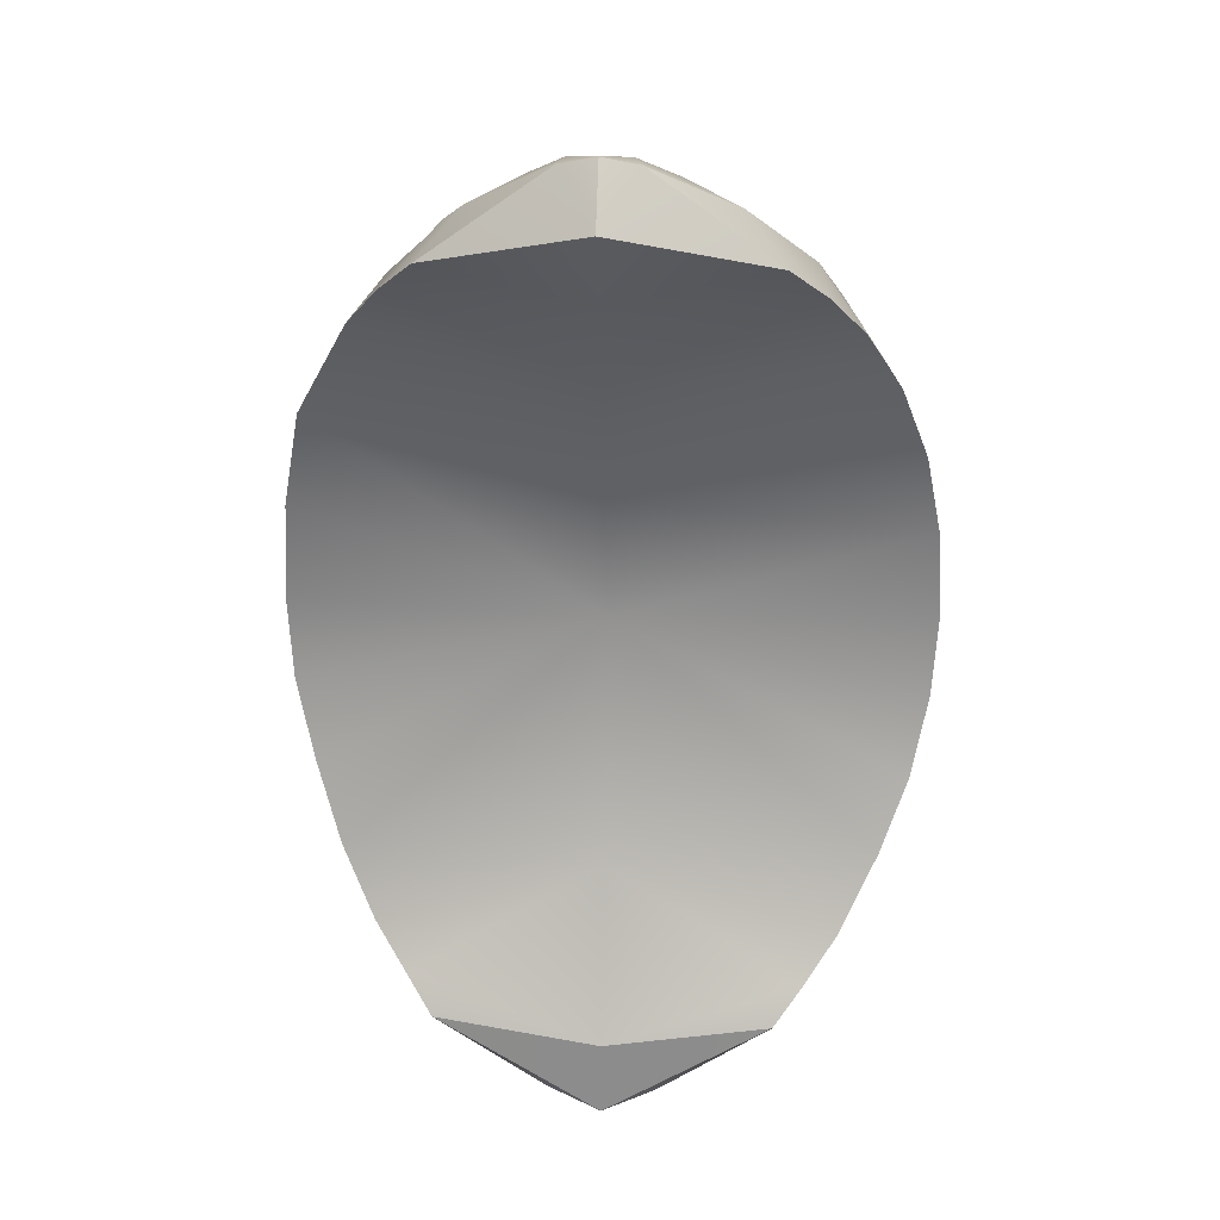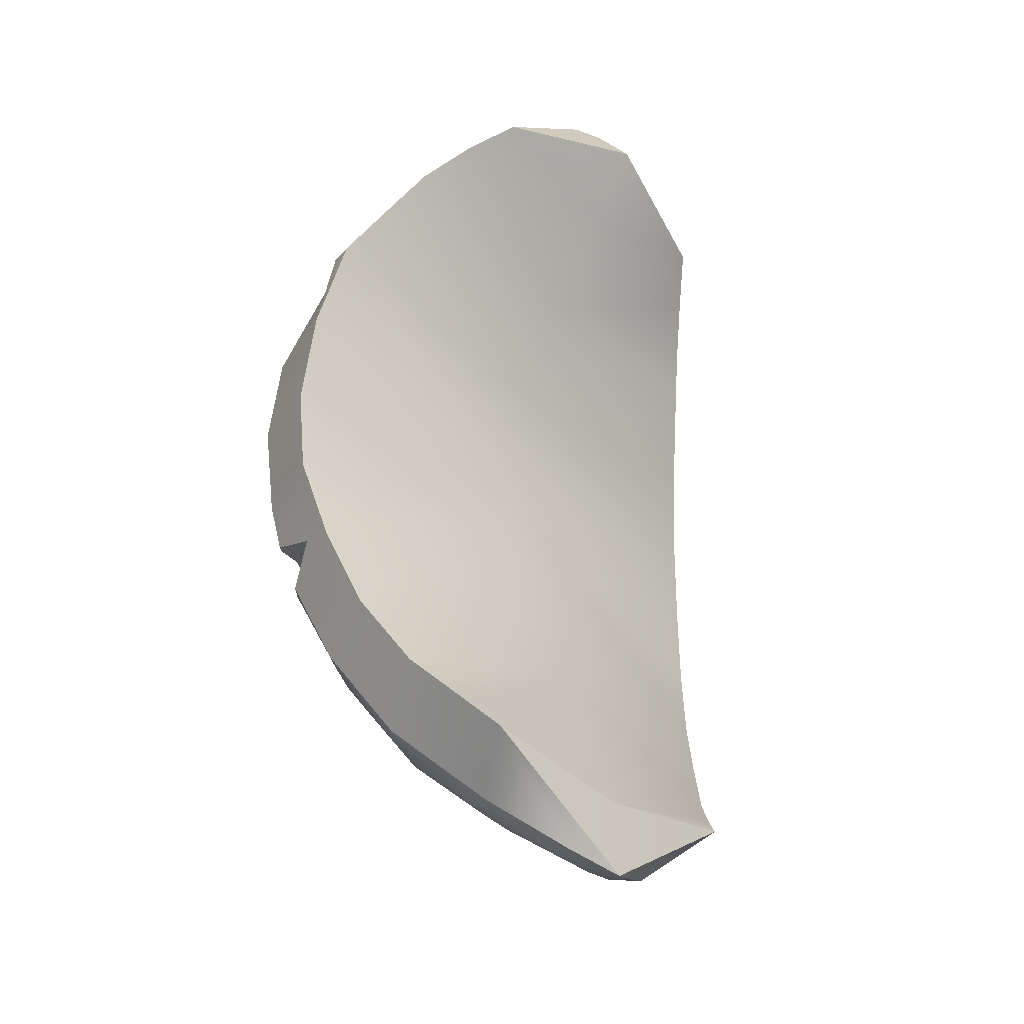
<metadata>
{"format":"obj","ext":"obj","renderer":"f3d","projection":"perspective","resolution":1024,"background":"white","views":[{"elev":26.3,"azim":3.5,"up":"+Y"},{"elev":-32.9,"azim":-47.4,"up":"+Y"}]}
</metadata>
<code>
g ball_claw_3
v -13.47 -30.75 -13.37
v -0.08085 -32.83 -13.1
v -0.08086 -39.07 -12.99
v -0.08086 -39.07 -12.99
v -0.08085 -32.83 -13.1
v 13.37 -30.75 -13.44
v -14.83 21.09 -29.61
v -10.94 21.21 -30.27
v -10.94 22.27 -30.77
v -7.391 22.08 -32.11
v -10.49 33.01 -20.35
v -8.457 33.21 -21.12
v -6.305 33.95 -21.04
v -5.472 36.58 -17.01
v -3.129 34.32 -21.13
v -9.742 33.98 -18.5
v -11.45 32.49 -19.56
v -2.956 38.4 -13.27
v -2.438 38.45 -14.95
v -0.08086 33.51 -22.1
v -0.08086 39.06 -12.85
v -0.1066 38.51 -15.05
v 2.225 38.45 -14.95
v 2.797 38.4 -13.27
v 5.31 36.58 -17.01
v 9.58 33.98 -18.5
v -4.558 28.13 -28.16
v -6.965 32.41 -22.66
v 3.29 33.52 -21.87
v 9.767 33.27 -20.3
v 14.94 28.69 -23.19
v 6.541 32.99 -21.93
v 3.653 28.02 -28.23
v -8.835 28.02 -27.18
v -9.362 31.58 -22.66
v -0.6185 27.58 -28.86
v -2.279 22.94 -32.38
v -12.45 27.27 -26.06
v -11.78 31.04 -21.95
v -4.993 24.54 -31.39
v -7.391 22.08 -32.11
v -10.94 22.27 -30.77
v -10.15 24.02 -30.03
v -14.83 21.09 -29.61
v 2.372 24.3 -31.36
v 0.4936 23.04 -32.36
v 2.619 22.43 -31.92
v 7.2 23.51 -30.53
v -15.57 26.48 -25.33
v -12.98 30.59 -21.16
v -16.29 26.95 -24.22
v -18.57 22.56 -26.33
v -14.85 23.66 -28.27
v -17.89 20.94 -28.06
v -19.68 20.14 -27.34
v -17.93 20.53 -28.31
v 7.321 25.47 -29.6
v 12.24 24.18 -27.98
v 7.374 28.26 -27.28
v 11.94 25.94 -27.52
v 15.51 25.32 -26.16
v 8.864 32.59 -21.8
v 10.78 28.68 -25.7
v 13.5 28.79 -24.3
v 16.81 25.66 -25.02
v -3.129 34.32 -21.13
v -6.305 33.95 -21.04
v -6.542 31.85 -21.15
v -8.457 33.21 -21.12
v -8.662 31.11 -21.27
v -10.8 30.74 -20.49
v -10.49 33.01 -20.35
v -11.45 32.49 -19.56
v -14.6 29.06 -18.3
v 14.94 28.69 -23.19
v 19.89 22.46 -19.93
v 18.39 25.06 -18.45
v 15.6 28.59 -15.66
v 9.58 33.98 -18.5
v 12.66 31.52 -12.73
v 2.797 38.4 -13.27
v -7.265 17.17 -34.32
v -6.3 18.57 -33.09
v -12.12 16.72 -32.83
v -1.539 17.44 -35.07
v -1.88 19 -33.58
v 3.089 19.69 -33.16
v 3.65 18.97 -34.39
v 8.548 20.78 -32.42
v -10.94 21.21 -30.27
v -11.34 20.14 -30.77
v -7.391 22.08 -32.11
v -14.83 21.09 -29.61
v 0.4936 23.04 -32.36
v -2.279 22.94 -32.38
v -1.683 20.12 -32.42
v 2.619 22.43 -31.92
v -2.279 22.94 -32.38
v -8.105 18.89 -31.9
v -1.683 20.12 -32.42
v -7.391 22.08 -32.11
v -11.34 20.14 -30.77
v -14.83 21.09 -29.61
v -15.76 18.07 -29.22
v -17.93 20.53 -28.31
v -22.75 16.38 -25.06
v -19.68 20.14 -27.34
v -16.7 16.16 -31.11
v -16.16 17.33 -30.06
v -19.01 16.4 -29.19
v -12.12 16.72 -32.83
v -0.06475 34.71 -9.346
v -0.08086 39.06 -12.85
v 2.797 38.4 -13.27
v 12.66 31.52 -12.73
v 12.66 31.52 -12.73
v -0.09488 28.54 -13.15
v -0.06475 34.71 -9.346
v 15.6 28.59 -15.66
v -0.08086 20.72 -18.42
v 18.39 25.06 -18.45
v 19.89 22.46 -19.93
v -0.228 16.21 -20.38
v 21.3 19.86 -21.32
v -0.4386 10.31 -22.19
v 23.56 13.65 -23.68
v 24.9 6.929 -25.02
v -0.08084 -0.03056 -23.25
v 25.38 -0.03057 -25.44
v 24.97 -6.99 -25.03
v 23.63 -13.71 -23.69
v 21.47 -19.29 -21.47
v -0.08086 -19.3 -18.4
v 18.39 -25.13 -18.45
v 15.64 -28.4 -15.71
v -0.08085 -32.83 -13.1
v 13.37 -30.75 -13.44
v -19.01 16.4 -29.19
v -22.75 16.38 -25.06
v -20.93 15.58 -28.18
v -15.76 18.07 -29.22
v -16.16 17.33 -30.06
v -12.12 16.72 -32.83
v -8.105 18.89 -31.9
v -6.3 18.57 -33.09
v -1.683 20.12 -32.42
v -1.88 19 -33.58
v 4.735 20.85 -30.43
v 3.089 19.69 -33.16
v 8.548 20.78 -32.42
v 12.41 22.03 -27.89
v 13.4 21.5 -30.56
v 16.89 22.13 -28.5
v 19.46 22.3 -22.71
v 18.52 22.12 -27.11
v 19.89 22.46 -19.93
v 14.94 28.69 -23.19
v 16.81 25.66 -25.02
v 19.46 22.3 -22.71
v 19.89 22.46 -19.93
v 21.3 19.86 -21.32
v 18.52 22.12 -27.11
v 20.82 16 -29.2
v 23.56 13.65 -23.68
v 18.52 22.12 -27.11
v 24.9 6.929 -25.02
v 23.56 13.65 -23.68
v 20.82 16 -29.2
v 22.74 7.504 -31.2
v 23.21 -0.08294 -31.88
v 25.38 -0.03057 -25.44
v 24.44 -1.33 -27.93
v 24.97 -6.99 -25.03
v 22.71 -4.864 -31.27
v 23.63 -13.71 -23.69
v 21.29 -14.96 -29.44
v 21.47 -19.29 -21.47
v 18.96 -22.07 -26.94
v 18.93 -23.54 -21.37
v 18.39 -25.13 -18.45
v 16.31 -26.66 -24.42
v 15.22 -28.54 -23.39
v 15.64 -28.4 -15.71
v 9.58 -34.04 -18.49
v 13.37 -30.75 -13.44
v 4.213 -37.81 -14.33
v -0.08086 -39.07 -12.99
v 19.46 22.3 -22.71
v 16.81 25.66 -25.02
v 15.51 25.32 -26.16
v 12.41 22.03 -27.89
v 12.24 24.18 -27.98
v 7.2 23.51 -30.53
v 4.735 20.85 -30.43
v 2.619 22.43 -31.92
v -1.683 20.12 -32.42
v -19.74 -15.12 -30.78
v -21.12 -15.39 -29.54
v -19.12 -22.07 -26.94
v -17.67 -22.11 -27.84
v -16.21 -14.2 -32.86
v -15.39 -28.54 -23.39
v -14.54 -22.11 -29.65
v -11.3 -14.52 -35.06
v -12.94 -13.78 -34.49
v -14.5 -28.38 -24.38
v -12.32 -27.53 -26.12
v -9.929 -33.33 -20.28
v -9.742 -34.04 -18.49
v -10.17 -22.11 -31.64
v -5.472 -36.64 -16.99
v -4.471 -37.81 -14.33
v -8.731 -27.99 -27.4
v -5.265 -22.11 -32.91
v -5.852 -12.8 -36.7
v -6.703 -33.05 -21.91
v -4.534 -27.93 -28.3
v -2.412 -37.76 -16.12
v -0.08086 -39.07 -12.99
v -3.452 -33.58 -21.85
v -0.08085 -15.73 -36.6
v -0.08637 -10.93 -37.75
v -0.08084 -22.11 -33.37
v -0.4505 -28.62 -27.9
v -0.08085 -33.57 -22.08
v -0.08086 -37.81 -16.22
v 2.251 -37.76 -16.12
v 4.213 -37.81 -14.33
v 3.29 -33.58 -21.85
v 5.31 -36.64 -16.99
v 9.58 -34.04 -18.49
v 4.518 -26.9 -29.56
v 4.248 -29.05 -27.85
v 5.104 -22.11 -32.91
v 7.363 -25.53 -29.83
v 6.541 -33.05 -21.91
v 8.108 -29.3 -26.33
v 9.767 -33.33 -20.28
v 12.16 -27.53 -26.12
v 15.22 -28.54 -23.39
v 14.34 -28.38 -24.38
v 15.06 -26.95 -25.17
v 16.31 -26.66 -24.42
v 10.01 -22.11 -31.64
v 9.667 -23.5 -30.75
v 13.85 -23.38 -28.82
v 5.59 -15.66 -36.11
v 14.37 -22.11 -29.65
v 17.51 -22.11 -27.84
v 5.759 -11.1 -37.19
v 3.142 -10.42 -37.62
v 11.02 -15.48 -34.71
v 11.39 -10.44 -35.87
v 15.99 -15.26 -32.48
v 17.13 -6.779 -34.16
v 19.62 -15.07 -30.46
v 18.96 -22.07 -26.94
v 20.89 -5.305 -32.32
v 21.29 -14.96 -29.44
v 22.71 -4.864 -31.27
v -11.16 -12.26 -34.88
v -12.94 -13.78 -34.49
v -11.3 -14.52 -35.06
v -5.852 -12.8 -36.7
v -5.89 -11.59 -36.59
v -3.399 -11.42 -37.32
v -0.08637 -10.93 -37.75
v 17.13 -6.779 -34.16
v 11.77 -7.759 -35.71
v 11.39 -10.44 -35.87
v 5.737 -9.442 -37.01
v 5.759 -11.1 -37.19
v 3.142 -10.42 -37.62
v -0.08638 -5.616 -39.09
v -0.5977 -7.134 -37.71
v 1.878 -6.354 -38.88
v -6.162 -6.185 -38.62
v -5.983 -7.986 -36.54
v -11.67 -8.775 -36.69
v 22.71 -4.864 -31.27
v 24.44 -1.33 -27.93
v 20.89 -5.305 -32.32
v 17.36 -3.624 -32.55
v 17.13 -6.779 -34.16
v 11.41 -5.402 -34.36
v 11.77 -7.759 -35.71
v 5.421 -7.007 -34.82
v 5.737 -9.442 -37.01
v 3.142 -10.42 -37.62
v -1.579 -8.052 -35.27
v -0.08637 -10.93 -37.75
v -3.399 -11.42 -37.32
v -5.89 -11.59 -36.59
v -5.847 -8.995 -34.63
v -10.99 -10 -33.85
v -11.16 -12.26 -34.88
v -15.89 -11.23 -31.73
v -12.94 -13.78 -34.49
v -16.21 -14.2 -32.86
v -19.74 -15.12 -30.78
v -23.33 -13.33 -25.86
v -21.12 -15.39 -29.54
v -16.58 -10.56 -33.03
v -15.56 -9.718 -34.79
v -17.39 -8.682 -34.32
v -21.11 -9.336 -32.02
v -20.06 -11.51 -31.12
v -21.64 -11.39 -30.98
v 5.997 -5.721 -38.67
v 1.878 -6.354 -38.88
v -0.5977 -7.134 -37.71
v 5.421 -7.007 -34.82
v -1.579 -8.052 -35.27
v 11.41 -5.402 -34.36
v 11.82 -3.931 -37.37
v -5.983 -7.986 -36.54
v -5.847 -8.995 -34.63
v 17.22 -2.812 -34.16
v 17.36 -3.624 -32.55
v 24.44 -1.33 -27.93
v 21.06 -0.9099 -33.12
v 23.21 -0.08294 -31.88
v -10.99 -10 -33.85
v -11.67 -8.775 -36.69
v -15.56 -9.718 -34.79
v -16.58 -10.56 -33.03
v -15.89 -11.23 -31.73
v -23.33 -13.33 -25.86
v -20.06 -11.51 -31.12
v -21.64 -11.39 -30.98
v -22.3 -11.53 -30.48
v -0.08638 -5.616 -39.09
v 1.878 -6.354 -38.88
v 5.997 -5.721 -38.67
v 6.076 -0.03056 -39.13
v 11.82 -3.931 -37.37
v -0.08085 -0.03056 -39.6
v -6.162 -6.185 -38.62
v 11.99 -0.03057 -37.7
v 17.09 -1.168 -35.32
v -6.237 -0.03056 -39.13
v -11.67 -8.775 -36.69
v 11.72 7.914 -36.87
v 17.04 7.737 -34.49
v 5.525 8.025 -38.21
v 20.94 7.587 -32.3
v 21.06 -0.9099 -33.12
v 23.21 -0.08294 -31.88
v 22.74 7.504 -31.2
v 20.82 16 -29.2
v 19.12 16.04 -30.47
v 18.52 22.12 -27.11
v 16.89 22.13 -28.5
v 13.4 21.5 -30.56
v 14.92 15.74 -32.58
v 9.875 15.4 -34.66
v 8.548 20.78 -32.42
v 3.65 18.97 -34.39
v -1.539 17.44 -35.07
v -0.3571 8.011 -38.62
v -6.357 7.925 -38.09
v -7.265 17.17 -34.32
v -12.12 16.72 -32.83
v -11.99 7.765 -36.64
v -12.15 -0.03056 -37.7
v -17.19 7.564 -34.38
v -16.7 16.16 -31.11
v -21.1 7.538 -32.31
v -19.01 16.4 -29.19
v -20.93 15.58 -28.18
v -22.94 7.33 -31.14
v -23.4 -0.03056 -31.88
v -17.39 -8.682 -34.32
v -15.56 -9.718 -34.79
v -17.58 -0.03056 -35.26
v -21.56 -0.03056 -33.01
v -22.9 -7.565 -31.19
v -21.11 -9.336 -32.02
v -22.3 -11.53 -30.48
v -21.64 -11.39 -30.98
v 17.22 -2.812 -34.16
v 21.06 -0.9099 -33.12
v 17.09 -1.168 -35.32
v 11.82 -3.931 -37.37
v -13.47 -30.75 -13.37
v -0.08086 -39.07 -12.99
v -4.471 -37.81 -14.33
v -9.742 -34.04 -18.49
v -15.78 -28.16 -15.68
v -15.39 -28.54 -23.39
v -18.48 -25.13 -18.38
v -19.12 -22.07 -26.94
v -21.35 -19.95 -21.25
v -21.12 -15.39 -29.54
v -23.47 -13.59 -23.39
v -23.33 -13.33 -25.86
v -25.07 -6.99 -24.97
v -22.3 -11.53 -30.48
v -22.9 -7.565 -31.19
v -25.48 -0.03056 -25.38
v -23.4 -0.03056 -31.88
v -22.94 7.33 -31.14
v -24.89 8.095 -24.65
v -20.93 15.58 -28.18
v -22.75 16.38 -25.06
v -23.26 16.27 -23.05
v -19.68 20.14 -27.34
v -18.57 22.56 -26.33
v -20.91 20.6 -20.82
v -16.29 26.95 -24.22
v -18.48 25.06 -18.39
v -12.98 30.59 -21.16
v -14.6 29.06 -18.3
v -15.69 28.59 -15.6
v -11.45 32.49 -19.56
v -9.742 33.98 -18.5
v -12.76 31.52 -12.66
v -2.956 38.4 -13.27
v -0.08085 -32.83 -13.1
v -13.47 -30.75 -13.37
v -15.78 -28.16 -15.68
v -0.08086 -19.3 -18.4
v -18.48 -25.13 -18.38
v -21.35 -19.95 -21.25
v -0.08084 -0.03056 -23.25
v -23.47 -13.59 -23.39
v -25.07 -6.99 -24.97
v -25.48 -0.03056 -25.38
v -24.89 8.095 -24.65
v -23.26 16.27 -23.05
v -0.4386 10.31 -22.19
v -20.91 20.6 -20.82
v -0.228 16.21 -20.38
v -18.48 25.06 -18.39
v -0.08086 20.72 -18.42
v -15.69 28.59 -15.6
v -0.09488 28.54 -13.15
v -12.76 31.52 -12.66
v -0.06475 34.71 -9.346
v 12.16 -27.53 -26.12
v 8.388 -28.2 -26.29
v 8.108 -29.3 -26.33
v 4.248 -29.05 -27.85
v 8.733 -27.06 -26.85
v 8.388 -28.2 -26.29
v 12.16 -27.53 -26.12
v 4.248 -29.05 -27.85
v 18.96 -22.07 -26.94
v 15.93 -23.78 -23.42
v 18.93 -23.54 -21.37
v 17.51 -22.11 -27.84
v 13.85 -23.38 -28.82
v 12.94 -24.45 -24.87
v 9.228 -25.12 -28.75
v 9.038 -25.58 -26.48
v 4.607 -26.94 -27.1
v 4.518 -26.9 -29.56
v -0.4505 -28.62 -27.9
v 7.363 -25.53 -29.83
v 16.31 -26.66 -24.42
v 18.93 -23.54 -21.37
v 15.93 -23.78 -23.42
v 15.06 -26.95 -25.17
v 12.94 -24.45 -24.87
v 12.16 -27.53 -26.12
v 9.038 -25.58 -26.48
v 8.733 -27.06 -26.85
v 4.607 -26.94 -27.1
v 4.248 -29.05 -27.85
v -0.4505 -28.62 -27.9
v 9.667 -23.5 -30.75
v 7.363 -25.53 -29.83
v 9.228 -25.12 -28.75
v 13.85 -23.38 -28.82
v -3.129 34.32 -21.13
v -6.542 31.85 -21.15
v -6.965 32.41 -22.66
v -8.662 31.11 -21.27
v -9.362 31.58 -22.66
v -10.8 30.74 -20.49
v -11.78 31.04 -21.95
v -14.6 29.06 -18.3
v -12.98 30.59 -21.16
v -2.956 38.4 -13.27
v -0.08086 39.06 -12.85
v -0.06475 34.71 -9.346
v -12.76 31.52 -12.66
g ball_claw_3_0
f 3 2 1
f 6 5 4
f 9 8 7
f 10 8 9
f 13 12 11
f 14 13 11
f 15 13 14
f 14 11 16
f 17 16 11
f 18 14 16
f 14 18 19
f 19 15 14
f 20 15 19
f 18 21 19
f 21 22 19
f 22 20 19
f 23 22 21
f 20 22 23
f 24 23 21
f 23 24 25
f 24 26 25
f 27 15 20
f 15 27 28
f 29 20 23
f 29 23 25
f 26 30 25
f 26 31 30
f 32 29 25
f 32 25 30
f 29 33 20
f 33 29 32
f 27 34 28
f 28 34 35
f 36 27 20
f 33 36 20
f 36 37 27
f 36 33 37
f 34 38 35
f 39 35 38
f 27 40 34
f 37 40 27
f 41 40 37
f 40 41 42
f 40 43 34
f 43 40 42
f 34 43 38
f 42 44 43
f 33 45 37
f 45 46 37
f 45 47 46
f 47 45 48
f 49 39 38
f 39 49 50
f 49 51 50
f 51 49 52
f 43 53 38
f 44 53 43
f 38 53 49
f 49 54 52
f 53 54 49
f 54 53 44
f 52 54 55
f 56 54 44
f 54 56 55
f 45 57 48
f 48 57 58
f 57 45 59
f 45 33 59
f 59 33 32
f 57 60 58
f 60 57 59
f 60 61 58
f 32 62 59
f 62 32 30
f 63 60 59
f 62 63 59
f 61 60 63
f 30 64 62
f 64 63 62
f 64 61 63
f 31 64 30
f 61 64 31
f 65 61 31
f 68 67 66
f 67 68 69
f 68 70 69
f 69 70 71
f 72 69 71
f 72 71 73
f 71 74 73
f 77 76 75
f 77 75 78
f 75 79 78
f 78 79 80
f 79 81 80
f 84 83 82
f 85 82 83
f 86 85 83
f 86 87 85
f 87 88 85
f 88 87 89
f 92 91 90
f 93 90 91
f 96 95 94
f 97 96 94
f 100 99 98
f 99 101 98
f 101 99 102
f 103 102 99
f 104 103 99
f 103 104 105
f 104 106 105
f 107 105 106
f 110 109 108
f 108 109 111
f 114 113 112
f 112 115 114
f 118 117 116
f 116 117 119
f 119 117 120
f 121 119 120
f 122 121 120
f 123 122 120
f 124 122 123
f 125 124 123
f 124 125 126
f 127 126 125
f 128 127 125
f 129 127 128
f 128 130 129
f 131 130 128
f 132 131 128
f 132 128 133
f 134 132 133
f 135 134 133
f 135 133 136
f 137 135 136
f 140 139 138
f 139 141 138
f 141 142 138
f 142 141 143
f 141 144 143
f 145 143 144
f 144 146 145
f 146 147 145
f 146 148 147
f 148 149 147
f 150 149 148
f 150 148 151
f 152 150 151
f 153 152 151
f 154 153 151
f 153 154 155
f 158 157 156
f 159 158 156
f 161 159 160
f 159 161 162
f 161 164 163
f 165 161 163
f 168 167 166
f 169 168 166
f 170 169 166
f 171 170 166
f 172 170 171
f 173 172 171
f 172 173 174
f 173 175 174
f 175 176 174
f 175 177 176
f 177 178 176
f 179 178 177
f 177 180 179
f 181 179 180
f 182 181 180
f 180 183 182
f 183 184 182
f 183 185 184
f 186 184 185
f 185 187 186
f 190 189 188
f 188 191 190
f 191 192 190
f 193 192 191
f 194 193 191
f 193 194 195
f 194 196 195
f 199 198 197
f 200 199 197
f 200 197 201
f 202 199 200
f 203 200 201
f 203 201 204
f 205 204 201
f 206 202 200
f 200 203 207
f 206 200 207
f 206 208 202
f 207 208 206
f 208 209 202
f 210 203 204
f 207 203 210
f 208 211 209
f 211 212 209
f 208 207 213
f 213 207 210
f 214 210 204
f 215 214 204
f 216 208 213
f 211 208 216
f 217 213 210
f 213 217 216
f 214 217 210
f 212 211 218
f 219 212 218
f 211 216 220
f 217 220 216
f 218 211 220
f 214 215 221
f 222 221 215
f 214 223 217
f 221 223 214
f 217 224 220
f 223 224 217
f 218 220 225
f 224 225 220
f 218 226 219
f 226 218 225
f 226 227 219
f 227 226 225
f 219 227 228
f 229 225 224
f 229 227 225
f 227 230 228
f 230 227 229
f 231 228 230
f 232 224 223
f 233 229 224
f 234 232 223
f 235 232 234
f 234 223 221
f 236 229 233
f 236 230 229
f 237 236 233
f 238 231 230
f 230 236 238
f 236 237 238
f 237 239 238
f 240 231 238
f 238 239 241
f 241 240 238
f 242 241 239
f 241 242 240
f 242 243 240
f 234 244 235
f 244 245 235
f 246 245 244
f 244 234 247
f 247 234 221
f 248 246 244
f 246 248 249
f 247 221 250
f 222 250 221
f 251 250 222
f 252 244 247
f 252 247 250
f 248 244 252
f 253 252 250
f 254 248 252
f 252 253 254
f 248 254 249
f 254 253 255
f 254 256 249
f 254 255 256
f 249 256 257
f 255 258 256
f 256 259 257
f 256 258 259
f 258 260 259
f 263 262 261
f 263 261 264
f 261 265 264
f 264 265 266
f 264 266 267
f 270 269 268
f 269 270 271
f 270 272 271
f 273 271 272
f 276 275 274
f 277 274 275
f 278 277 275
f 277 278 279
f 282 281 280
f 281 282 283
f 282 284 283
f 283 284 285
f 284 286 285
f 285 286 287
f 286 288 287
f 287 288 289
f 289 290 287
f 289 291 290
f 291 292 290
f 292 293 290
f 293 294 290
f 295 294 293
f 296 295 293
f 297 295 296
f 296 298 297
f 298 299 297
f 297 299 300
f 301 297 300
f 302 301 300
f 305 304 303
f 306 305 303
f 307 306 303
f 306 307 308
f 311 310 309
f 309 312 311
f 312 313 311
f 314 312 309
f 315 314 309
f 316 311 313
f 317 316 313
f 314 315 318
f 319 314 318
f 319 318 320
f 318 321 320
f 321 322 320
f 317 323 316
f 323 324 316
f 325 324 323
f 323 326 325
f 323 327 326
f 327 328 326
f 328 329 326
f 329 328 330
f 328 331 330
f 334 333 332
f 335 334 332
f 336 334 335
f 337 335 332
f 332 338 337
f 339 336 335
f 340 336 339
f 338 341 337
f 338 342 341
f 339 335 343
f 340 339 344
f 339 343 344
f 335 337 345
f 335 345 343
f 340 344 346
f 347 340 346
f 348 347 346
f 349 348 346
f 350 349 346
f 351 350 346
f 351 346 344
f 352 350 351
f 353 352 351
f 354 353 351
f 355 351 344
f 355 354 351
f 344 343 355
f 355 356 354
f 343 356 355
f 356 357 354
f 358 357 356
f 356 343 358
f 343 345 358
f 358 345 359
f 345 360 359
f 337 360 345
f 359 360 361
f 360 337 361
f 362 359 361
f 337 341 361
f 362 361 363
f 361 341 364
f 361 364 363
f 341 365 364
f 342 365 341
f 363 364 366
f 366 364 365
f 367 363 366
f 366 368 367
f 368 369 367
f 369 368 370
f 368 371 370
f 372 371 368
f 342 373 365
f 374 373 342
f 375 366 365
f 368 366 375
f 373 375 365
f 376 372 368
f 376 368 375
f 375 373 376
f 377 372 376
f 373 378 376
f 378 377 376
f 379 377 378
f 380 379 378
f 383 382 381
f 383 381 384
f 387 386 385
f 385 388 387
f 388 385 389
f 390 388 389
f 391 390 389
f 390 391 392
f 391 393 392
f 394 392 393
f 393 395 394
f 395 396 394
f 396 395 397
f 397 398 396
f 397 399 398
f 397 400 399
f 400 401 399
f 402 401 400
f 403 402 400
f 402 403 404
f 403 405 404
f 405 403 406
f 405 406 407
f 406 408 407
f 406 409 408
f 409 410 408
f 409 411 410
f 412 410 411
f 413 412 411
f 411 414 413
f 413 414 415
f 415 414 416
f 414 417 416
f 417 418 416
f 421 420 419
f 422 421 419
f 422 423 421
f 423 422 424
f 422 425 424
f 426 424 425
f 426 425 427
f 427 425 428
f 428 425 429
f 430 429 425
f 431 430 425
f 432 430 431
f 433 432 431
f 434 432 433
f 435 434 433
f 436 434 435
f 437 436 435
f 436 437 438
f 439 438 437
f 442 441 440
f 443 441 442
f 446 445 444
f 444 445 447
f 450 449 448
f 449 451 448
f 451 449 452
f 449 453 452
f 454 452 453
f 455 454 453
f 454 455 456
f 454 456 457
f 458 457 456
f 457 459 454
f 462 461 460
f 463 462 460
f 462 463 464
f 463 465 464
f 464 465 466
f 465 467 466
f 466 467 468
f 467 469 468
f 470 468 469
f 473 472 471
f 471 474 473
f 477 476 475
f 476 477 478
f 477 479 478
f 480 478 479
f 481 480 479
f 480 481 482
f 481 483 482
f 486 485 484
f 484 487 486

</code>
